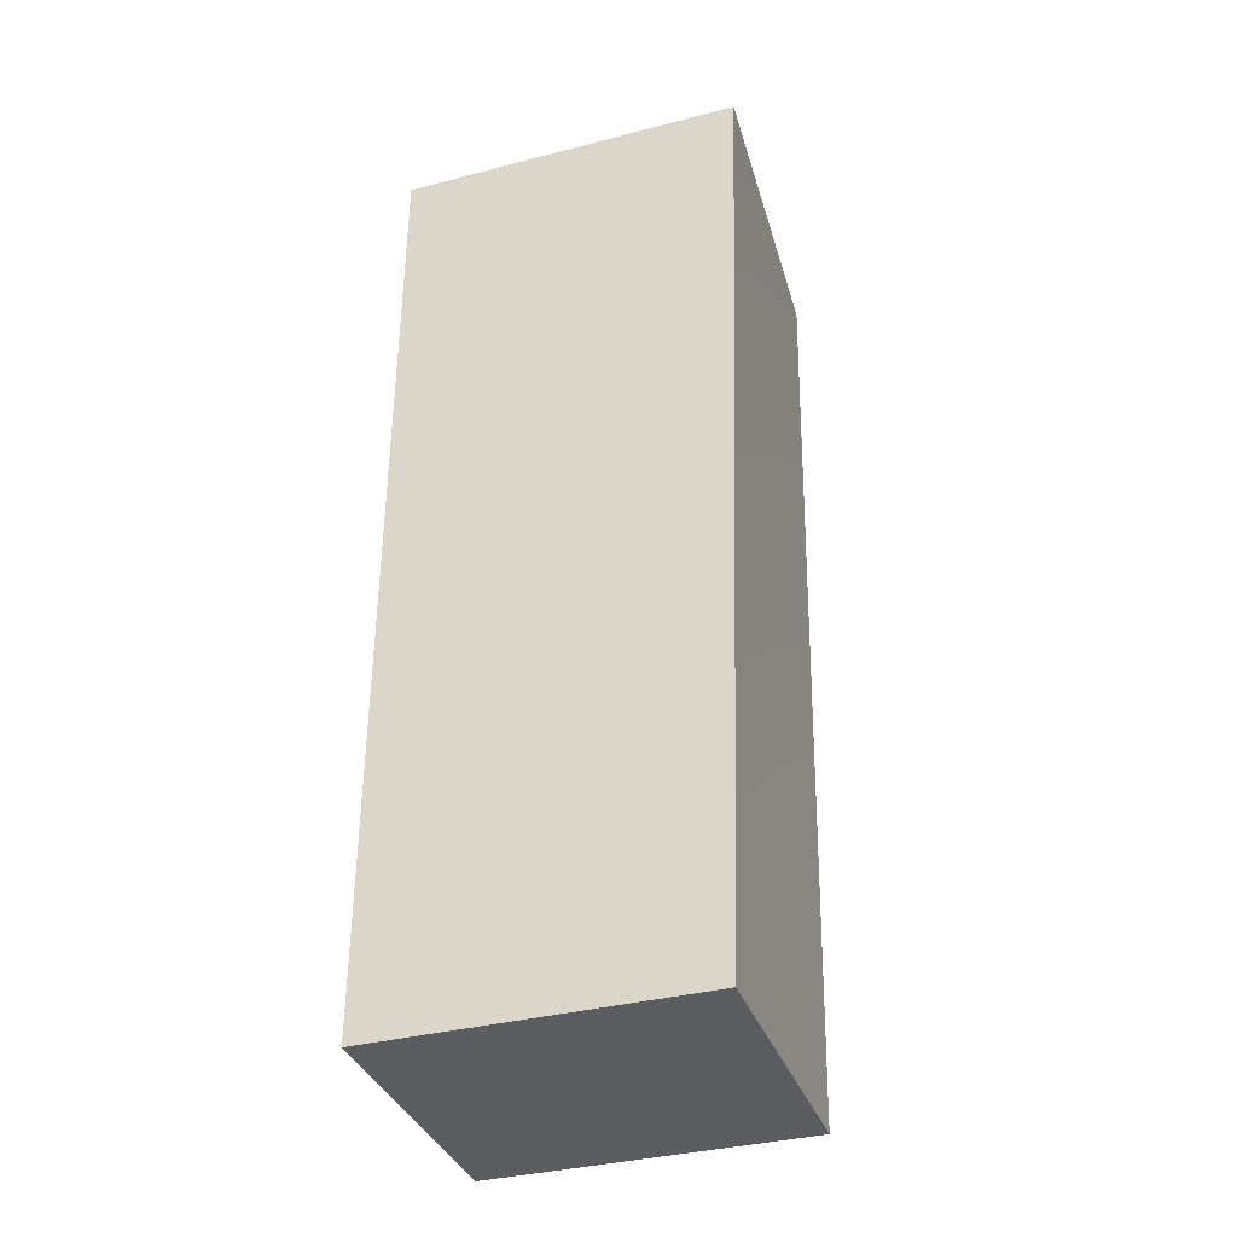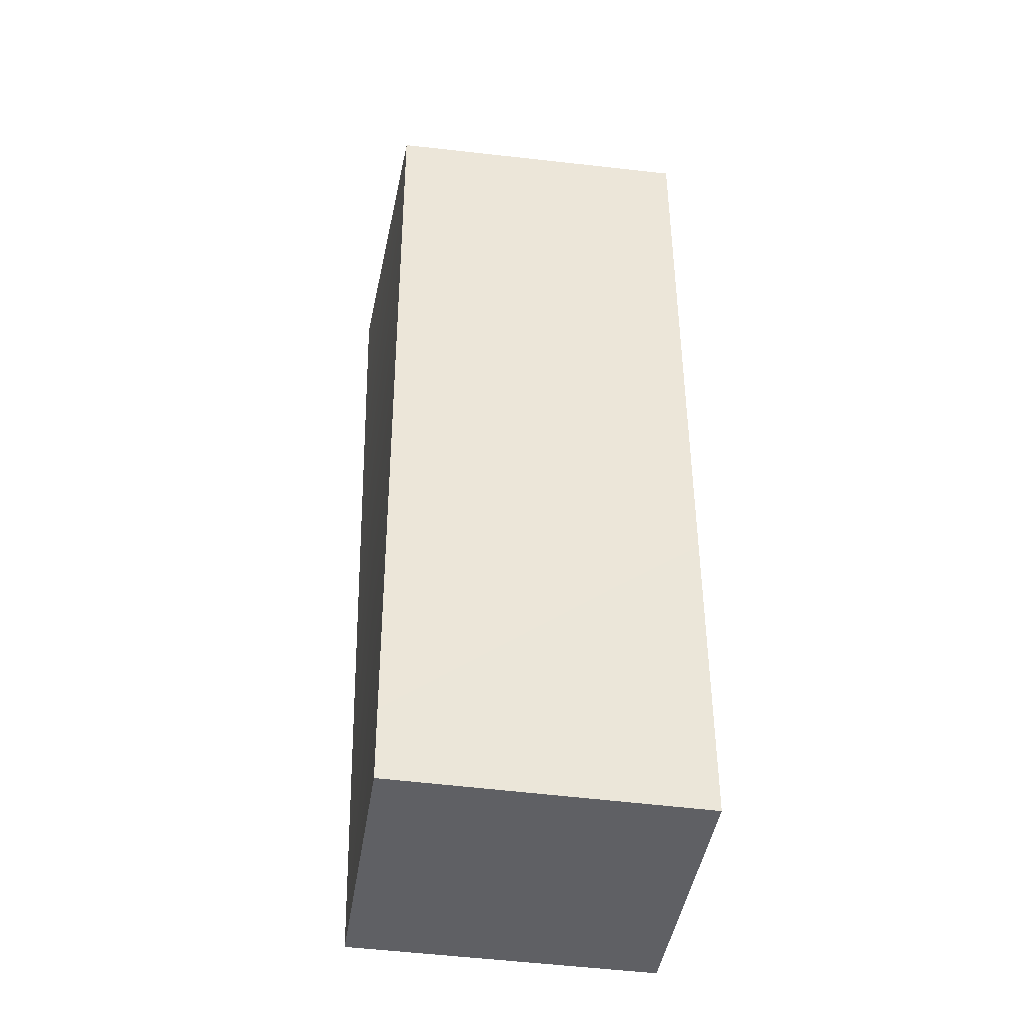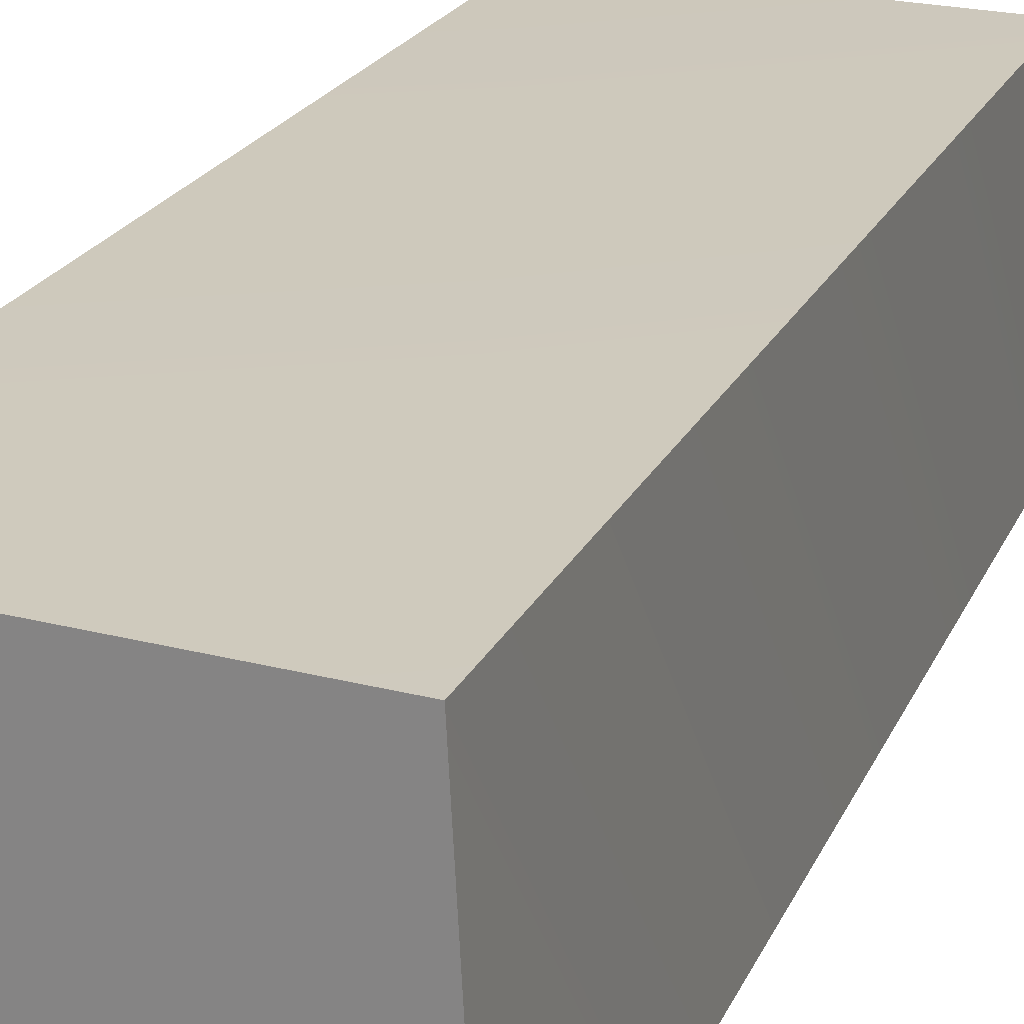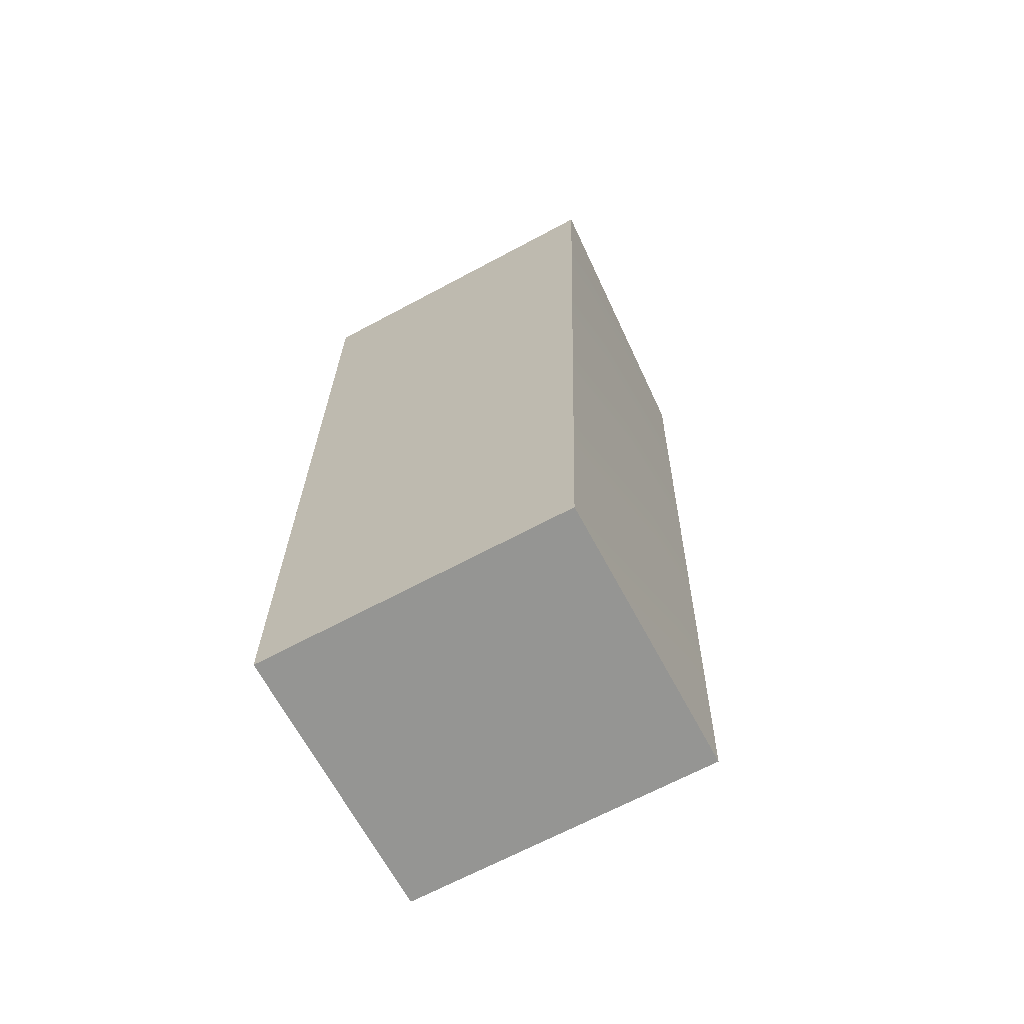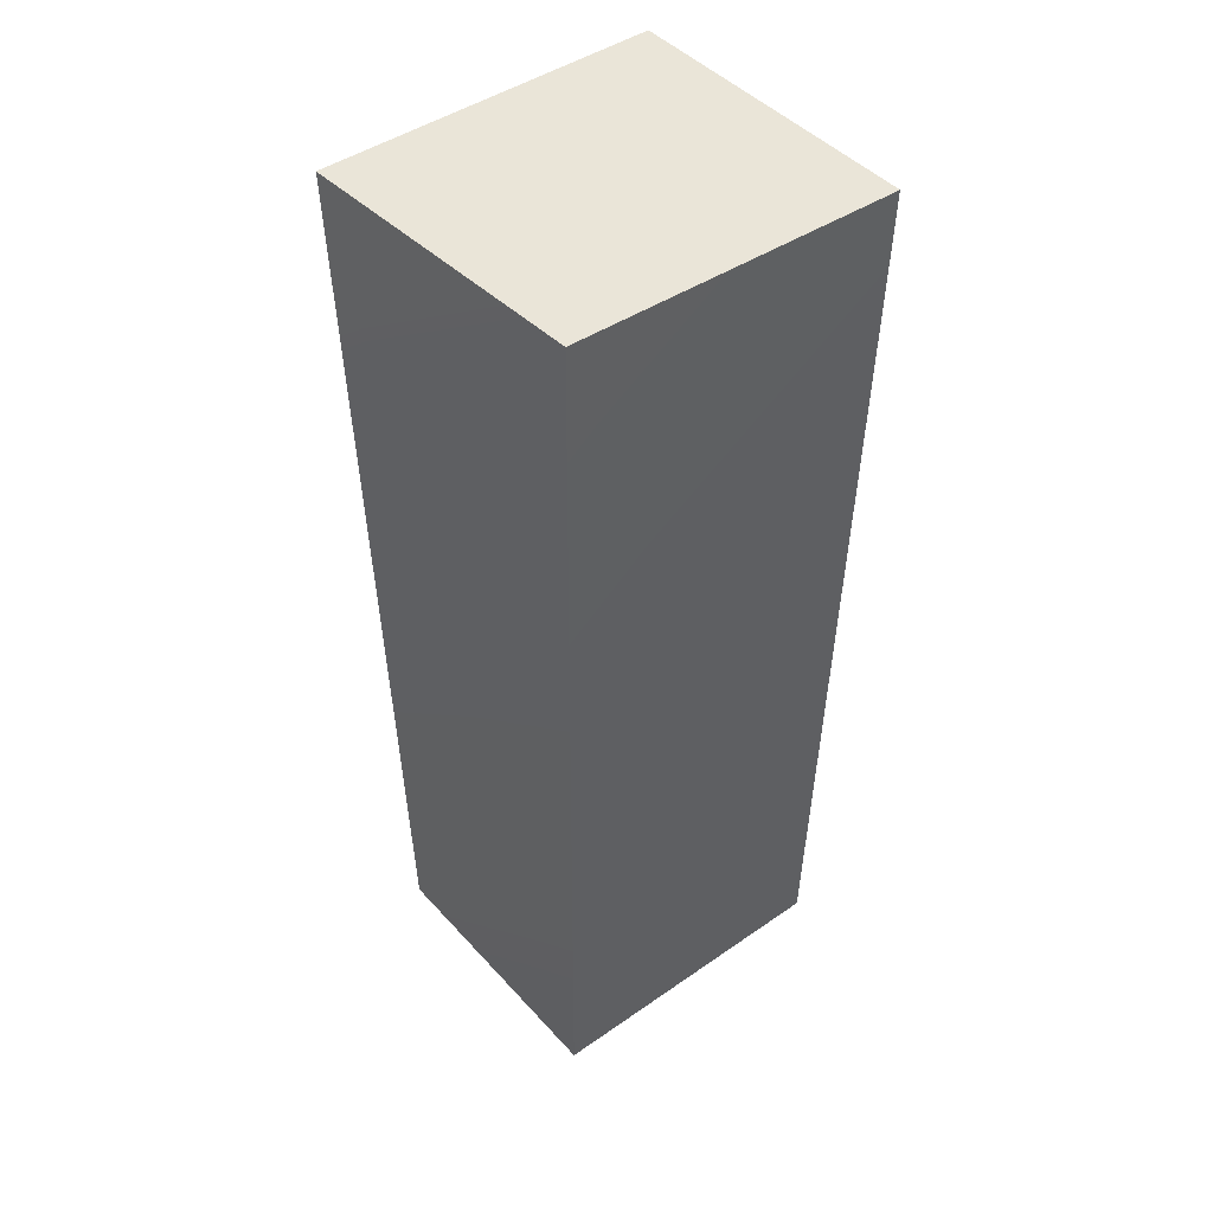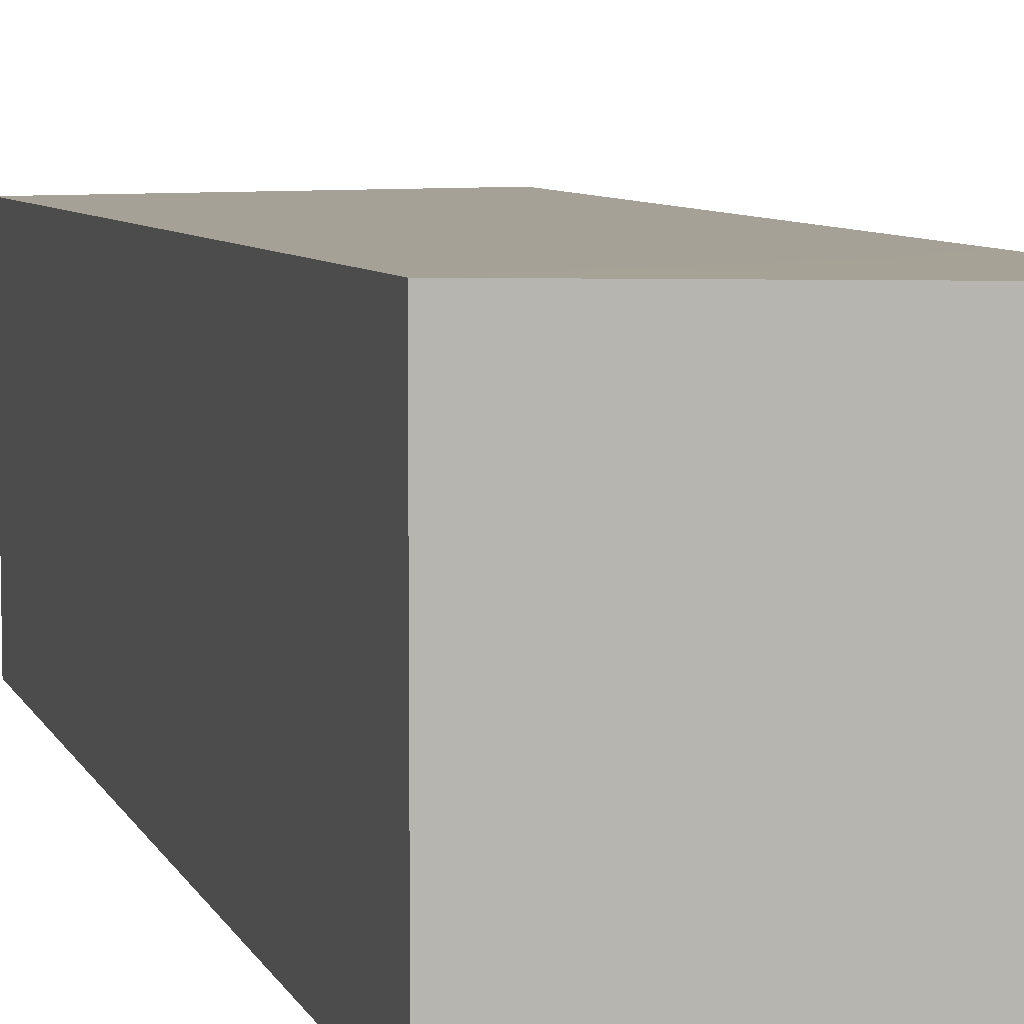
<metadata>
{"format":"obj","ext":"obj","renderer":"f3d","projection":"perspective","resolution":1024,"background":"white","views":[{"elev":-36.5,"azim":-161.4,"up":"+Y"},{"elev":-45.2,"azim":-9.0,"up":"+Y"},{"elev":23.6,"azim":-159.2,"up":"+Z"},{"elev":-67.3,"azim":-151.8,"up":"+Y"},{"elev":45.1,"azim":-38.9,"up":"+Y"},{"elev":8.0,"azim":164.4,"up":"+Z"}]}
</metadata>
<code>
v  -0.7165 -0 0.6174
v  -0.782 4.796 0.7329
v  -0.8627 4.796 -0.7793
v  -0.7165 0 -0.7793
v  0.8627 -0 -0.7793
v  0.8627 4.796 -0.7793
v  0.8627 4.796 0.7793
v  0.8627 -0 0.6174
g 65_micro_wood
f 1 2 3 4
f 5 6 7 8
f 8 7 2 1
f 4 3 6 5
f 2 7 6 3
f 4 5 8 1

</code>
